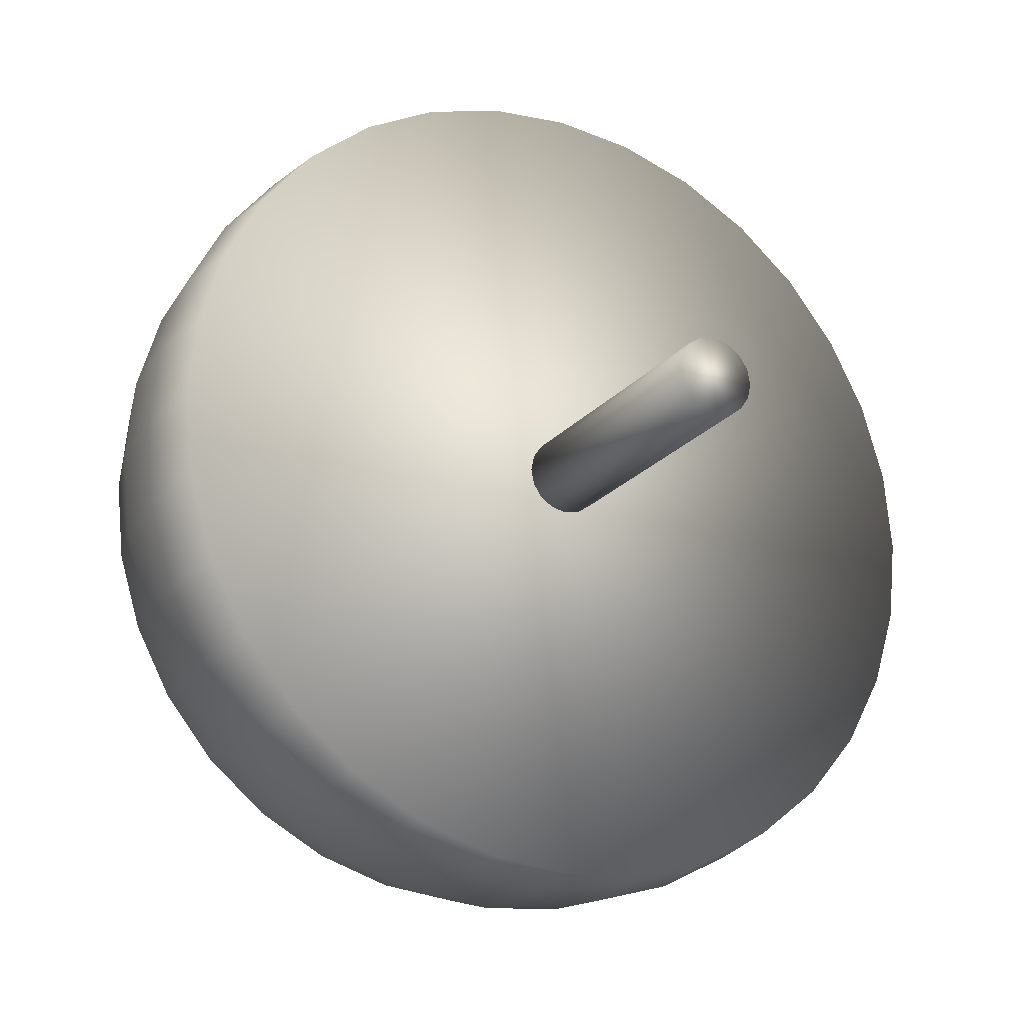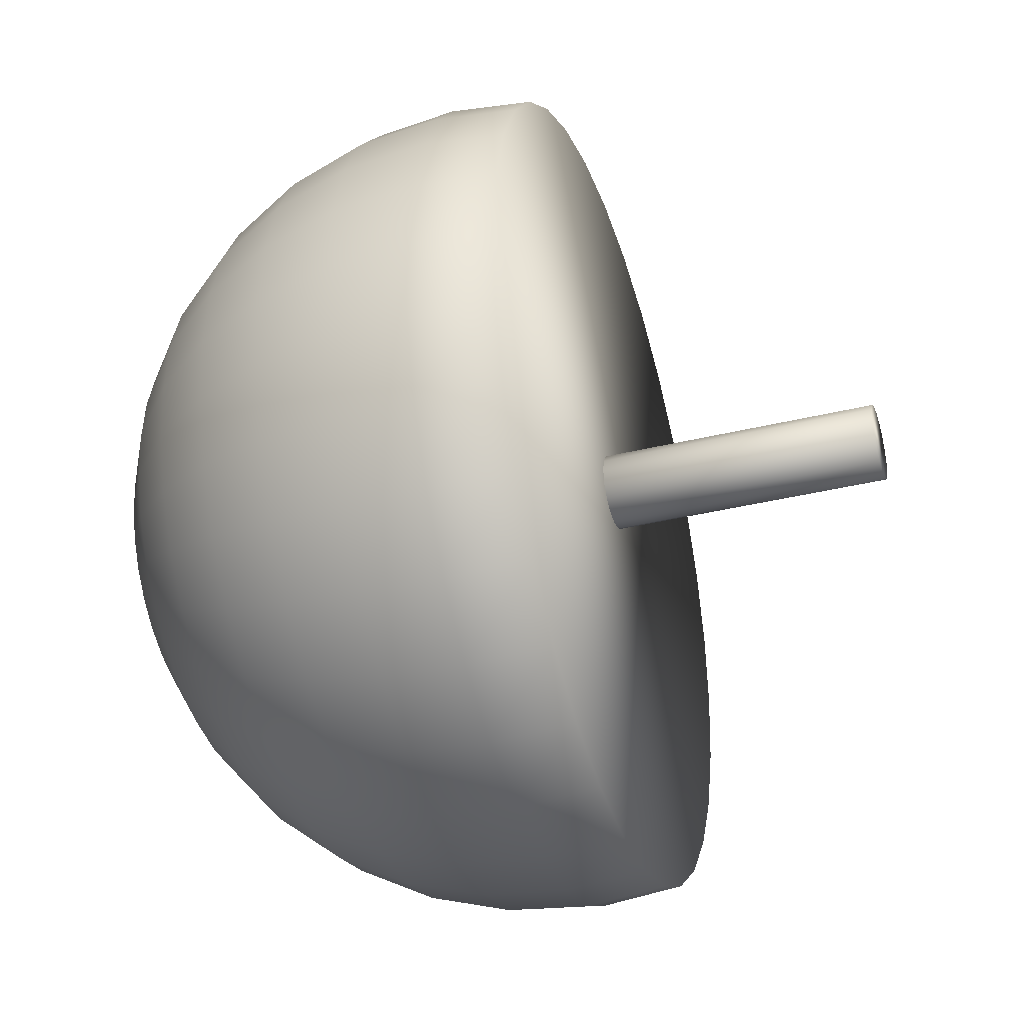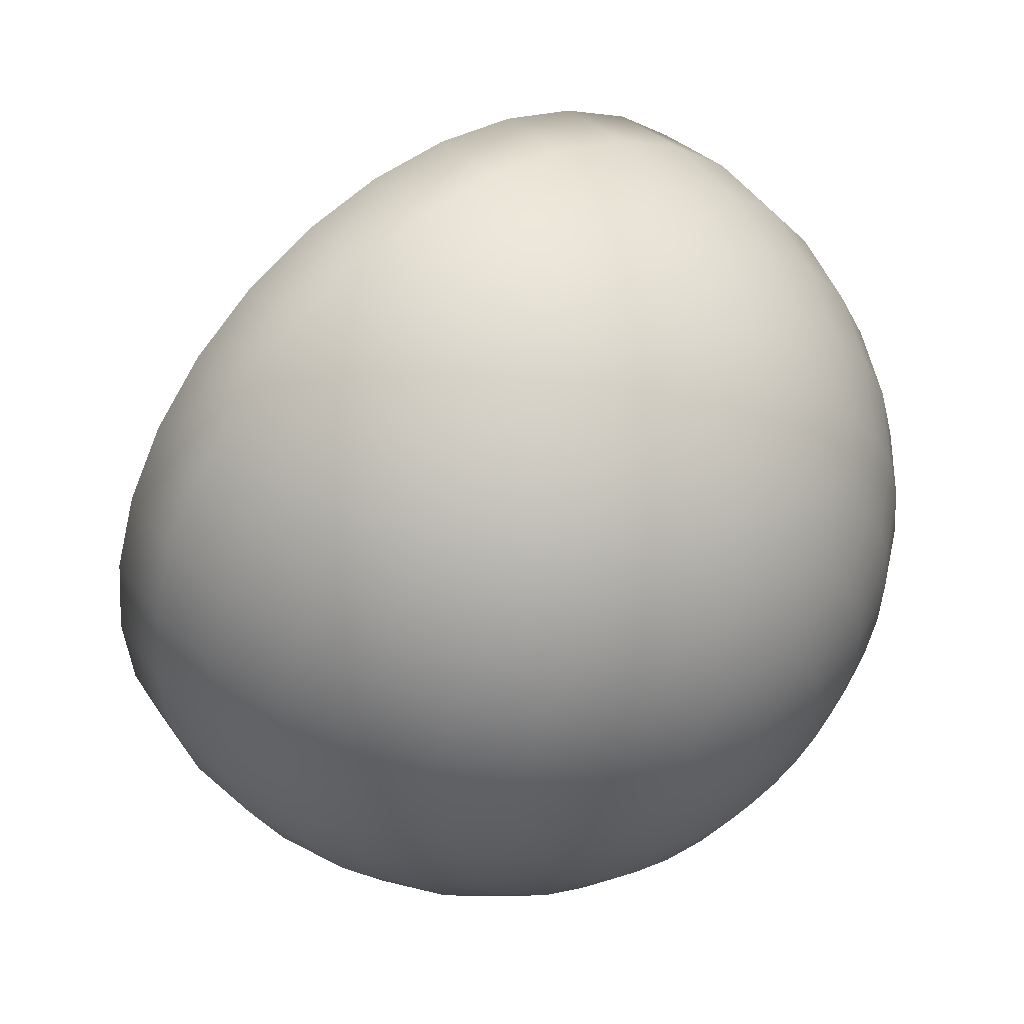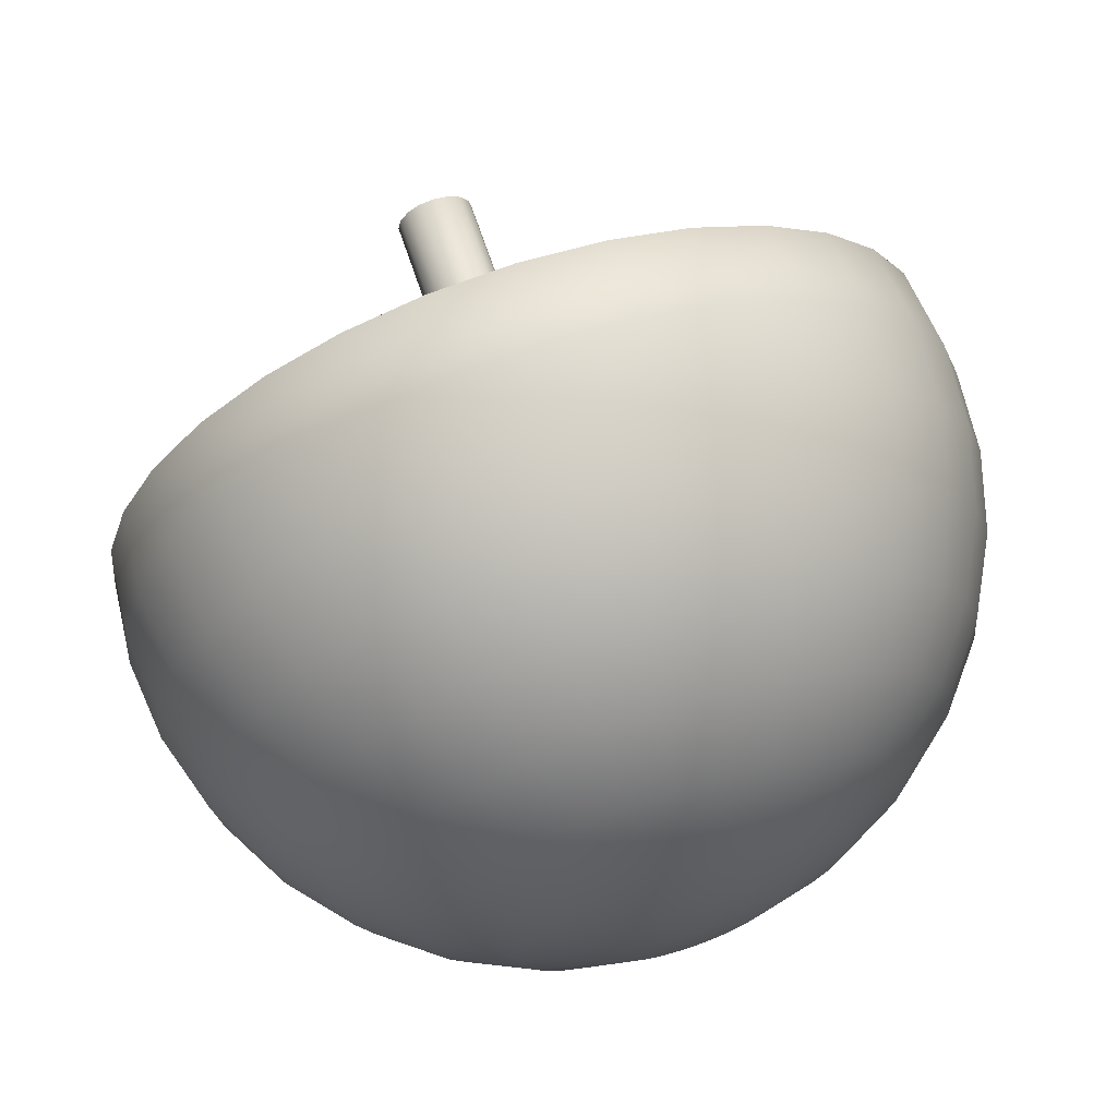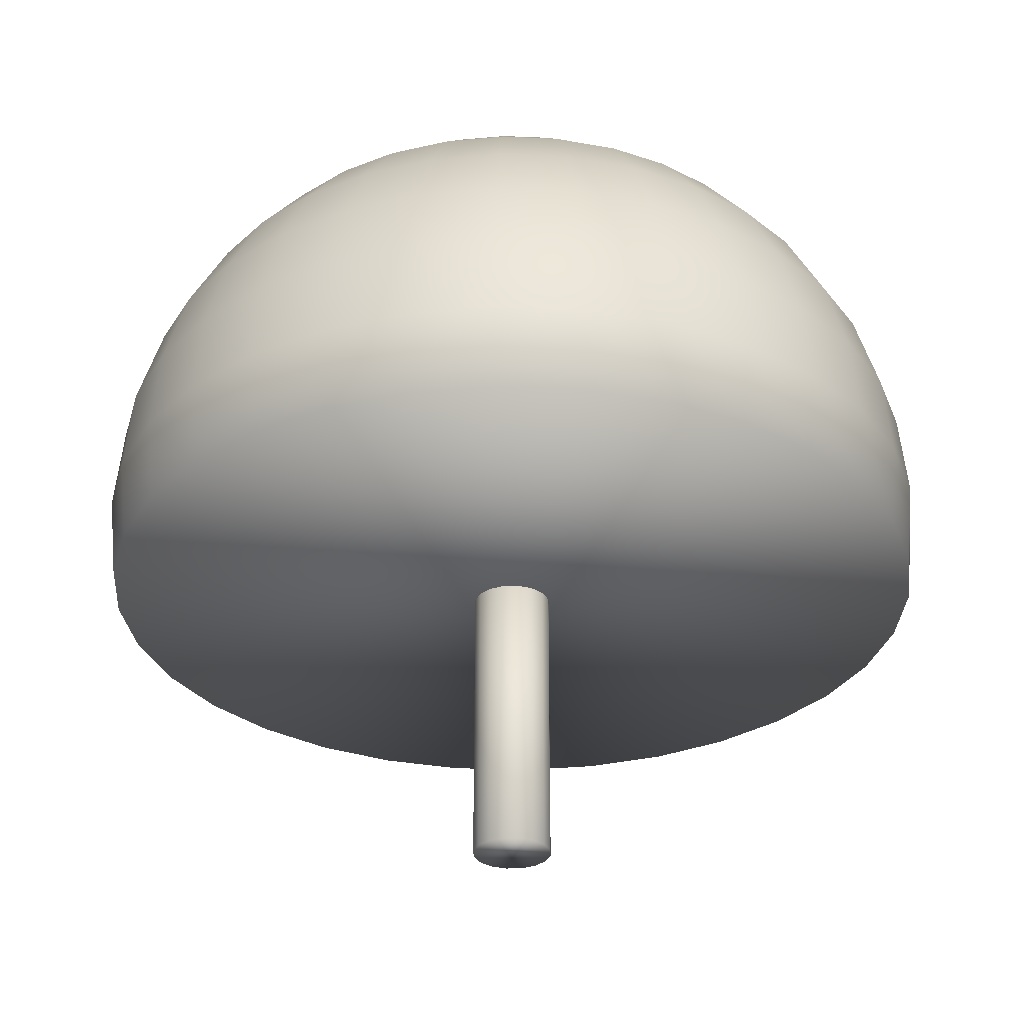
<metadata>
{"format":"obj","ext":"obj","renderer":"f3d","projection":"perspective","resolution":1024,"background":"white","views":[{"elev":-21.7,"azim":-28.9,"up":"+Z"},{"elev":-37.3,"azim":-72.6,"up":"+Z"},{"elev":43.8,"azim":142.2,"up":"+Z"},{"elev":68.4,"azim":161.4,"up":"+Z"},{"elev":-30.5,"azim":170.7,"up":"+Y"}]}
</metadata>
<code>
o cylinder4
v 1 7.308 0
v 0.9239 7.308 0.3827
v 0.7071 7.308 0.7071
v 0.3827 7.308 0.9239
v 6.123e-17 7.308 1
v -0.3827 7.308 0.9239
v -0.7071 7.308 0.7071
v -0.9239 7.308 0.3827
v -1 7.308 1.225e-16
v -0.9239 7.308 -0.3827
v -0.7071 7.308 -0.7071
v -0.3827 7.308 -0.9239
v -1.837e-16 7.308 -1
v 0.3827 7.308 -0.9239
v 0.7071 7.308 -0.7071
v 0.9239 7.308 -0.3827
v 1 0 0
v 0.9239 0 0.3827
v 0.7071 0 0.7071
v 0.3827 0 0.9239
v 6.123e-17 0 1
v -0.3827 0 0.9239
v -0.7071 0 0.7071
v -0.9239 0 0.3827
v -1 0 1.225e-16
v -0.9239 0 -0.3827
v -0.7071 0 -0.7071
v -0.3827 0 -0.9239
v -1.837e-16 0 -1
v 0.3827 0 -0.9239
v 0.7071 0 -0.7071
v 0.9239 0 -0.3827
g cylinder4_trunk
f 1 16 15 14 13 12 11 10 9 8 7 6 5 4 3 2
f 1 17 32 16
f 2 18 17 1
f 3 19 18 2
f 4 20 19 3
f 5 21 20 4
f 6 22 21 5
f 7 23 22 6
f 8 24 23 7
f 9 25 24 8
f 10 26 25 9
f 11 27 26 10
f 12 28 27 11
f 13 29 28 12
f 14 30 29 13
f 15 31 30 14
f 16 32 31 15
f 18 19 20 21 22 23 24 25 26 27 28 29 30 31 32 17
o sphere2
v 2.114 19.98 2.378e-16
v 2.074 19.98 0.4125
v 1.953 19.98 0.8091
v 1.758 19.98 1.175
v 1.495 19.98 1.495
v 1.175 19.98 1.758
v 0.8091 19.98 1.953
v 0.4125 19.98 2.074
v 6.177e-16 19.98 2.114
v -0.4125 19.98 2.074
v -0.8091 19.98 1.953
v -1.175 19.98 1.758
v -1.495 19.98 1.495
v -1.758 19.98 1.175
v -1.953 19.98 0.8091
v -2.074 19.98 0.4125
v -2.114 19.98 4.967e-16
v -2.074 19.98 -0.4125
v -1.953 19.98 -0.8091
v -1.758 19.98 -1.175
v -1.495 19.98 -1.495
v -1.175 19.98 -1.758
v -0.8091 19.98 -1.953
v -0.4125 19.98 -2.074
v 9.982e-17 19.98 -2.114
v 0.4125 19.98 -2.074
v 0.8091 19.98 -1.953
v 1.175 19.98 -1.758
v 1.495 19.98 -1.495
v 1.758 19.98 -1.175
v 1.953 19.98 -0.8091
v 2.074 19.98 -0.4125
v 4.148 19.37 2.378e-16
v 4.068 19.37 0.8091
v 3.832 19.37 1.587
v 3.449 19.37 2.304
v 2.933 19.37 2.933
v 2.304 19.37 3.449
v 1.587 19.37 3.832
v 0.8091 19.37 4.068
v 7.422e-16 19.37 4.148
v -0.8091 19.37 4.068
v -1.587 19.37 3.832
v -2.304 19.37 3.449
v -2.933 19.37 2.933
v -3.449 19.37 2.304
v -3.832 19.37 1.587
v -4.068 19.37 0.8091
v -4.148 19.37 7.457e-16
v -4.068 19.37 -0.8091
v -3.832 19.37 -1.587
v -3.449 19.37 -2.304
v -2.933 19.37 -2.933
v -2.304 19.37 -3.449
v -1.587 19.37 -3.832
v -0.8091 19.37 -4.068
v -2.736e-16 19.37 -4.148
v 0.8091 19.37 -4.068
v 1.587 19.37 -3.832
v 2.304 19.37 -3.449
v 2.933 19.37 -2.933
v 3.449 19.37 -2.304
v 3.832 19.37 -1.587
v 4.068 19.37 -0.8091
v 6.021 18.37 2.378e-16
v 5.906 18.37 1.175
v 5.563 18.37 2.304
v 5.006 18.37 3.345
v 4.258 18.37 4.258
v 3.345 18.37 5.006
v 2.304 18.37 5.563
v 1.175 18.37 5.906
v 8.569e-16 18.37 6.021
v -1.175 18.37 5.906
v -2.304 18.37 5.563
v -3.345 18.37 5.006
v -4.258 18.37 4.258
v -5.006 18.37 3.345
v -5.563 18.37 2.304
v -5.906 18.37 1.175
v -6.021 18.37 9.751e-16
v -5.906 18.37 -1.175
v -5.563 18.37 -2.304
v -5.006 18.37 -3.345
v -4.258 18.37 -4.258
v -3.345 18.37 -5.006
v -2.304 18.37 -5.563
v -1.175 18.37 -5.906
v -6.178e-16 18.37 -6.021
v 1.175 18.37 -5.906
v 2.304 18.37 -5.563
v 3.345 18.37 -5.006
v 4.258 18.37 -4.258
v 5.006 18.37 -3.345
v 5.563 18.37 -2.304
v 5.906 18.37 -1.175
v 7.664 17.02 2.378e-16
v 7.516 17.02 1.495
v 7.08 17.02 2.933
v 6.372 17.02 4.258
v 5.419 17.02 5.419
v 4.258 17.02 6.372
v 2.933 17.02 7.08
v 1.495 17.02 7.516
v 9.575e-16 17.02 7.664
v -1.495 17.02 7.516
v -2.933 17.02 7.08
v -4.258 17.02 6.372
v -5.419 17.02 5.419
v -6.372 17.02 4.258
v -7.08 17.02 2.933
v -7.516 17.02 1.495
v -7.664 17.02 1.176e-15
v -7.516 17.02 -1.495
v -7.08 17.02 -2.933
v -6.372 17.02 -4.258
v -5.419 17.02 -5.419
v -4.258 17.02 -6.372
v -2.933 17.02 -7.08
v -1.495 17.02 -7.516
v -9.195e-16 17.02 -7.664
v 1.495 17.02 -7.516
v 2.933 17.02 -7.08
v 4.258 17.02 -6.372
v 5.419 17.02 -5.419
v 6.372 17.02 -4.258
v 7.08 17.02 -2.933
v 7.516 17.02 -1.495
v 9.011 15.38 2.378e-16
v 8.838 15.38 1.758
v 8.325 15.38 3.449
v 7.493 15.38 5.006
v 6.372 15.38 6.372
v 5.006 15.38 7.493
v 3.449 15.38 8.325
v 1.758 15.38 8.838
v 1.04e-15 15.38 9.011
v -1.758 15.38 8.838
v -3.449 15.38 8.325
v -5.006 15.38 7.493
v -6.372 15.38 6.372
v -7.493 15.38 5.006
v -8.325 15.38 3.449
v -8.838 15.38 1.758
v -9.011 15.38 1.341e-15
v -8.838 15.38 -1.758
v -8.325 15.38 -3.449
v -7.493 15.38 -5.006
v -6.372 15.38 -6.372
v -5.006 15.38 -7.493
v -3.449 15.38 -8.325
v -1.758 15.38 -8.838
v -1.167e-15 15.38 -9.011
v 1.758 15.38 -8.838
v 3.449 15.38 -8.325
v 5.006 15.38 -7.493
v 6.372 15.38 -6.372
v 7.493 15.38 -5.006
v 8.325 15.38 -3.449
v 8.838 15.38 -1.758
v 10.01 13.5 2.378e-16
v 9.821 13.5 1.953
v 9.251 13.5 3.832
v 8.325 13.5 5.563
v 7.08 13.5 7.08
v 5.563 13.5 8.325
v 3.832 13.5 9.251
v 1.953 13.5 9.821
v 1.101e-15 13.5 10.01
v -1.953 13.5 9.821
v -3.832 13.5 9.251
v -5.563 13.5 8.325
v -7.08 13.5 7.08
v -8.325 13.5 5.563
v -9.251 13.5 3.832
v -9.821 13.5 1.953
v -10.01 13.5 1.464e-15
v -9.821 13.5 -1.953
v -9.251 13.5 -3.832
v -8.325 13.5 -5.563
v -7.08 13.5 -7.08
v -5.563 13.5 -8.325
v -3.832 13.5 -9.251
v -1.953 13.5 -9.821
v -1.351e-15 13.5 -10.01
v 1.953 13.5 -9.821
v 3.832 13.5 -9.251
v 5.563 13.5 -8.325
v 7.08 13.5 -7.08
v 8.325 13.5 -5.563
v 9.251 13.5 -3.832
v 9.821 13.5 -1.953
v 10.63 11.47 2.378e-16
v 10.43 11.47 2.074
v 9.821 11.47 4.068
v 8.838 11.47 5.906
v 7.516 11.47 7.516
v 5.906 11.47 8.838
v 4.068 11.47 9.821
v 2.074 11.47 10.43
v 1.139e-15 11.47 10.63
v -2.074 11.47 10.43
v -4.068 11.47 9.821
v -5.906 11.47 8.838
v -7.516 11.47 7.516
v -8.838 11.47 5.906
v -9.821 11.47 4.068
v -10.43 11.47 2.074
v -10.63 11.47 1.54e-15
v -10.43 11.47 -2.074
v -9.821 11.47 -4.068
v -8.838 11.47 -5.906
v -7.516 11.47 -7.516
v -5.906 11.47 -8.838
v -4.068 11.47 -9.821
v -2.074 11.47 -10.43
v -1.464e-15 11.47 -10.63
v 2.074 11.47 -10.43
v 4.068 11.47 -9.821
v 5.906 11.47 -8.838
v 7.516 11.47 -7.516
v 8.838 11.47 -5.906
v 9.821 11.47 -4.068
v 10.43 11.47 -2.074
v 10.84 9.355 2.378e-16
v 10.63 9.355 2.114
v 10.01 9.355 4.148
v 9.011 9.355 6.021
v 7.664 9.355 7.664
v 6.021 9.355 9.011
v 4.148 9.355 10.01
v 2.114 9.355 10.63
v 1.152e-15 9.355 10.84
v -2.114 9.355 10.63
v -4.148 9.355 10.01
v -6.021 9.355 9.011
v -7.664 9.355 7.664
v -9.011 9.355 6.021
v -10.01 9.355 4.148
v -10.63 9.355 2.114
v -10.84 9.355 1.565e-15
v -10.63 9.355 -2.114
v -10.01 9.355 -4.148
v -9.011 9.355 -6.021
v -7.664 9.355 -7.664
v -6.021 9.355 -9.011
v -4.148 9.355 -10.01
v -2.114 9.355 -10.63
v -1.503e-15 9.355 -10.84
v 2.114 9.355 -10.63
v 4.148 9.355 -10.01
v 6.021 9.355 -9.011
v 7.664 9.355 -7.664
v 9.011 9.355 -6.021
v 10.01 9.355 -4.148
v 10.63 9.355 -2.114
v 10.63 7.24 2.378e-16
v 10.43 7.24 2.074
v 9.821 7.24 4.068
v 8.838 7.24 5.906
v 7.516 7.24 7.516
v 5.906 7.24 8.838
v 4.068 7.24 9.821
v 2.074 7.24 10.43
v 1.139e-15 7.24 10.63
v -2.074 7.24 10.43
v -4.068 7.24 9.821
v -5.906 7.24 8.838
v -7.516 7.24 7.516
v -8.838 7.24 5.906
v -9.821 7.24 4.068
v -10.43 7.24 2.074
v -10.63 7.24 1.54e-15
v -10.43 7.24 -2.074
v -9.821 7.24 -4.068
v -8.838 7.24 -5.906
v -7.516 7.24 -7.516
v -5.906 7.24 -8.838
v -4.068 7.24 -9.821
v -2.074 7.24 -10.43
v -1.464e-15 7.24 -10.63
v 2.074 7.24 -10.43
v 4.068 7.24 -9.821
v 5.906 7.24 -8.838
v 7.516 7.24 -7.516
v 8.838 7.24 -5.906
v 9.821 7.24 -4.068
v 10.43 7.24 -2.074
v 4.882e-16 20.19 2.378e-16
g sphere2_leaves
f 33 65 96 64
f 33 321 34
f 34 66 65 33
f 34 321 35
f 35 67 66 34
f 35 321 36
f 36 68 67 35
f 36 321 37
f 37 69 68 36
f 37 321 38
f 38 70 69 37
f 38 321 39
f 39 71 70 38
f 39 321 40
f 40 72 71 39
f 40 321 41
f 41 73 72 40
f 41 321 42
f 42 74 73 41
f 42 321 43
f 43 75 74 42
f 43 321 44
f 44 76 75 43
f 44 321 45
f 45 77 76 44
f 45 321 46
f 46 78 77 45
f 46 321 47
f 47 79 78 46
f 47 321 48
f 48 80 79 47
f 48 321 49
f 49 81 80 48
f 49 321 50
f 50 82 81 49
f 50 321 51
f 51 83 82 50
f 51 321 52
f 52 84 83 51
f 52 321 53
f 53 85 84 52
f 53 321 54
f 54 86 85 53
f 54 321 55
f 55 87 86 54
f 55 321 56
f 56 88 87 55
f 56 321 57
f 57 89 88 56
f 57 321 58
f 58 90 89 57
f 58 321 59
f 59 91 90 58
f 59 321 60
f 60 92 91 59
f 60 321 61
f 61 93 92 60
f 61 321 62
f 62 94 93 61
f 62 321 63
f 63 95 94 62
f 63 321 64
f 64 96 95 63
f 64 321 33
f 65 97 128 96
f 66 98 97 65
f 67 99 98 66
f 68 100 99 67
f 69 101 100 68
f 70 102 101 69
f 71 103 102 70
f 72 104 103 71
f 73 105 104 72
f 74 106 105 73
f 75 107 106 74
f 76 108 107 75
f 77 109 108 76
f 78 110 109 77
f 79 111 110 78
f 80 112 111 79
f 81 113 112 80
f 82 114 113 81
f 83 115 114 82
f 84 116 115 83
f 85 117 116 84
f 86 118 117 85
f 87 119 118 86
f 88 120 119 87
f 89 121 120 88
f 90 122 121 89
f 91 123 122 90
f 92 124 123 91
f 93 125 124 92
f 94 126 125 93
f 95 127 126 94
f 96 128 127 95
f 97 129 160 128
f 98 130 129 97
f 99 131 130 98
f 100 132 131 99
f 101 133 132 100
f 102 134 133 101
f 103 135 134 102
f 104 136 135 103
f 105 137 136 104
f 106 138 137 105
f 107 139 138 106
f 108 140 139 107
f 109 141 140 108
f 110 142 141 109
f 111 143 142 110
f 112 144 143 111
f 113 145 144 112
f 114 146 145 113
f 115 147 146 114
f 116 148 147 115
f 117 149 148 116
f 118 150 149 117
f 119 151 150 118
f 120 152 151 119
f 121 153 152 120
f 122 154 153 121
f 123 155 154 122
f 124 156 155 123
f 125 157 156 124
f 126 158 157 125
f 127 159 158 126
f 128 160 159 127
f 129 161 192 160
f 130 162 161 129
f 131 163 162 130
f 132 164 163 131
f 133 165 164 132
f 134 166 165 133
f 135 167 166 134
f 136 168 167 135
f 137 169 168 136
f 138 170 169 137
f 139 171 170 138
f 140 172 171 139
f 141 173 172 140
f 142 174 173 141
f 143 175 174 142
f 144 176 175 143
f 145 177 176 144
f 146 178 177 145
f 147 179 178 146
f 148 180 179 147
f 149 181 180 148
f 150 182 181 149
f 151 183 182 150
f 152 184 183 151
f 153 185 184 152
f 154 186 185 153
f 155 187 186 154
f 156 188 187 155
f 157 189 188 156
f 158 190 189 157
f 159 191 190 158
f 160 192 191 159
f 161 193 224 192
f 162 194 193 161
f 163 195 194 162
f 164 196 195 163
f 165 197 196 164
f 166 198 197 165
f 167 199 198 166
f 168 200 199 167
f 169 201 200 168
f 170 202 201 169
f 171 203 202 170
f 172 204 203 171
f 173 205 204 172
f 174 206 205 173
f 175 207 206 174
f 176 208 207 175
f 177 209 208 176
f 178 210 209 177
f 179 211 210 178
f 180 212 211 179
f 181 213 212 180
f 182 214 213 181
f 183 215 214 182
f 184 216 215 183
f 185 217 216 184
f 186 218 217 185
f 187 219 218 186
f 188 220 219 187
f 189 221 220 188
f 190 222 221 189
f 191 223 222 190
f 192 224 223 191
f 193 225 256 224
f 194 226 225 193
f 195 227 226 194
f 196 228 227 195
f 197 229 228 196
f 198 230 229 197
f 199 231 230 198
f 200 232 231 199
f 201 233 232 200
f 202 234 233 201
f 203 235 234 202
f 204 236 235 203
f 205 237 236 204
f 206 238 237 205
f 207 239 238 206
f 208 240 239 207
f 209 241 240 208
f 210 242 241 209
f 211 243 242 210
f 212 244 243 211
f 213 245 244 212
f 214 246 245 213
f 215 247 246 214
f 216 248 247 215
f 217 249 248 216
f 218 250 249 217
f 219 251 250 218
f 220 252 251 219
f 221 253 252 220
f 222 254 253 221
f 223 255 254 222
f 224 256 255 223
f 225 257 288 256
f 226 258 257 225
f 227 259 258 226
f 228 260 259 227
f 229 261 260 228
f 230 262 261 229
f 231 263 262 230
f 232 264 263 231
f 233 265 264 232
f 234 266 265 233
f 235 267 266 234
f 236 268 267 235
f 237 269 268 236
f 238 270 269 237
f 239 271 270 238
f 240 272 271 239
f 241 273 272 240
f 242 274 273 241
f 243 275 274 242
f 244 276 275 243
f 245 277 276 244
f 246 278 277 245
f 247 279 278 246
f 248 280 279 247
f 249 281 280 248
f 250 282 281 249
f 251 283 282 250
f 252 284 283 251
f 253 285 284 252
f 254 286 285 253
f 255 287 286 254
f 256 288 287 255
f 257 289 320 288
f 258 290 289 257
f 259 291 290 258
f 260 292 291 259
f 261 293 292 260
f 262 294 293 261
f 263 295 294 262
f 264 296 295 263
f 265 297 296 264
f 266 298 297 265
f 267 299 298 266
f 268 300 299 267
f 269 301 300 268
f 270 302 301 269
f 271 303 302 270
f 272 304 303 271
f 273 305 304 272
f 274 306 305 273
f 275 307 306 274
f 276 308 307 275
f 277 309 308 276
f 278 310 309 277
f 279 311 310 278
f 280 312 311 279
f 281 313 312 280
f 282 314 313 281
f 283 315 314 282
f 284 316 315 283
f 285 317 316 284
f 286 318 317 285
f 287 319 318 286
f 288 320 319 287
f 290 291 292 293 294 295 296 297 298 299 300 301 302 303 304 305 306 307 308 309 310 311 312 313 314 315 316 317 318 319 320 289

</code>
